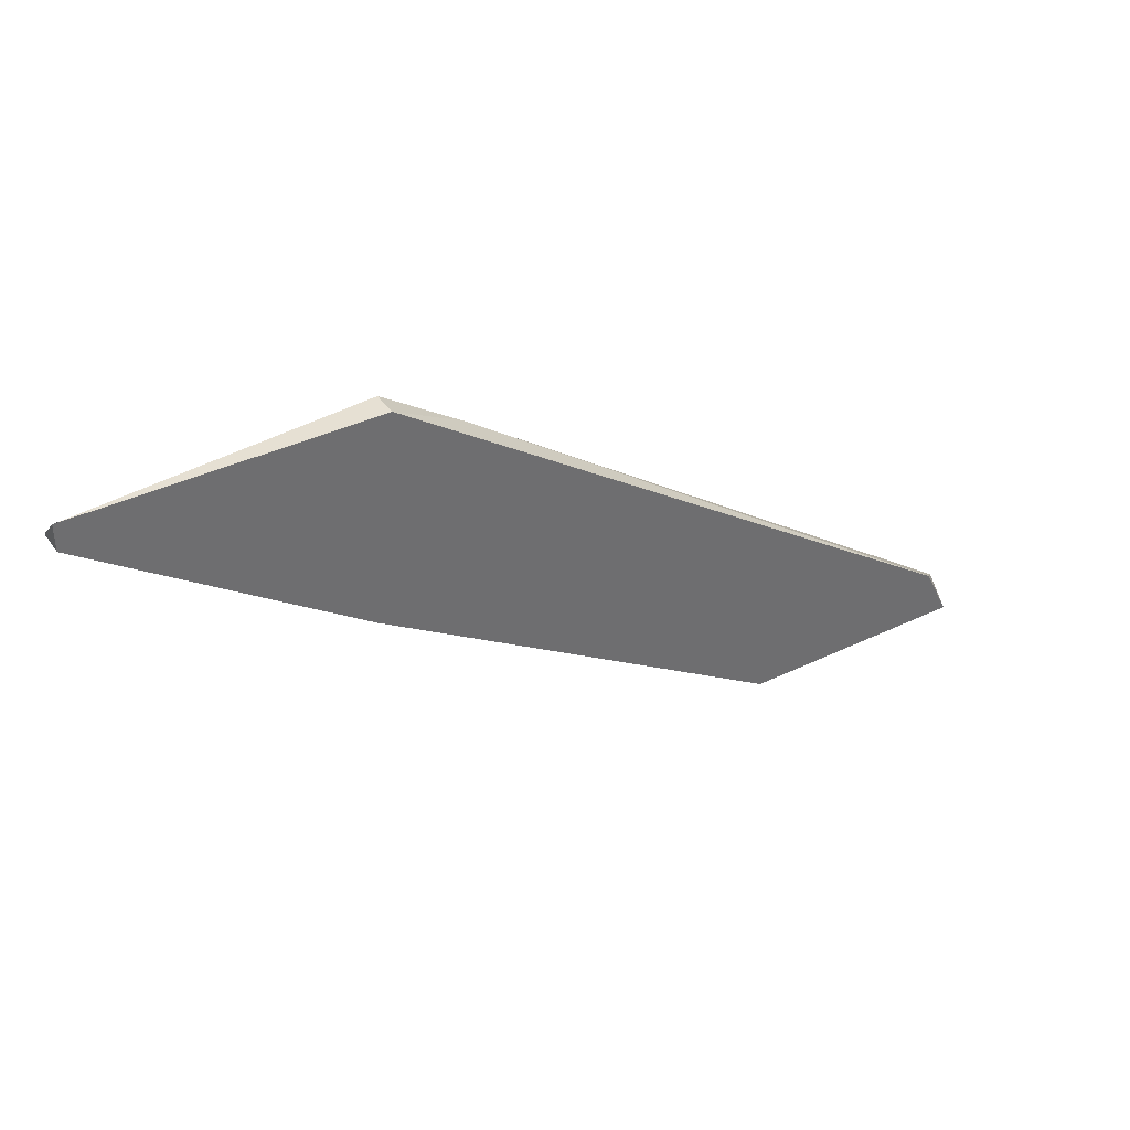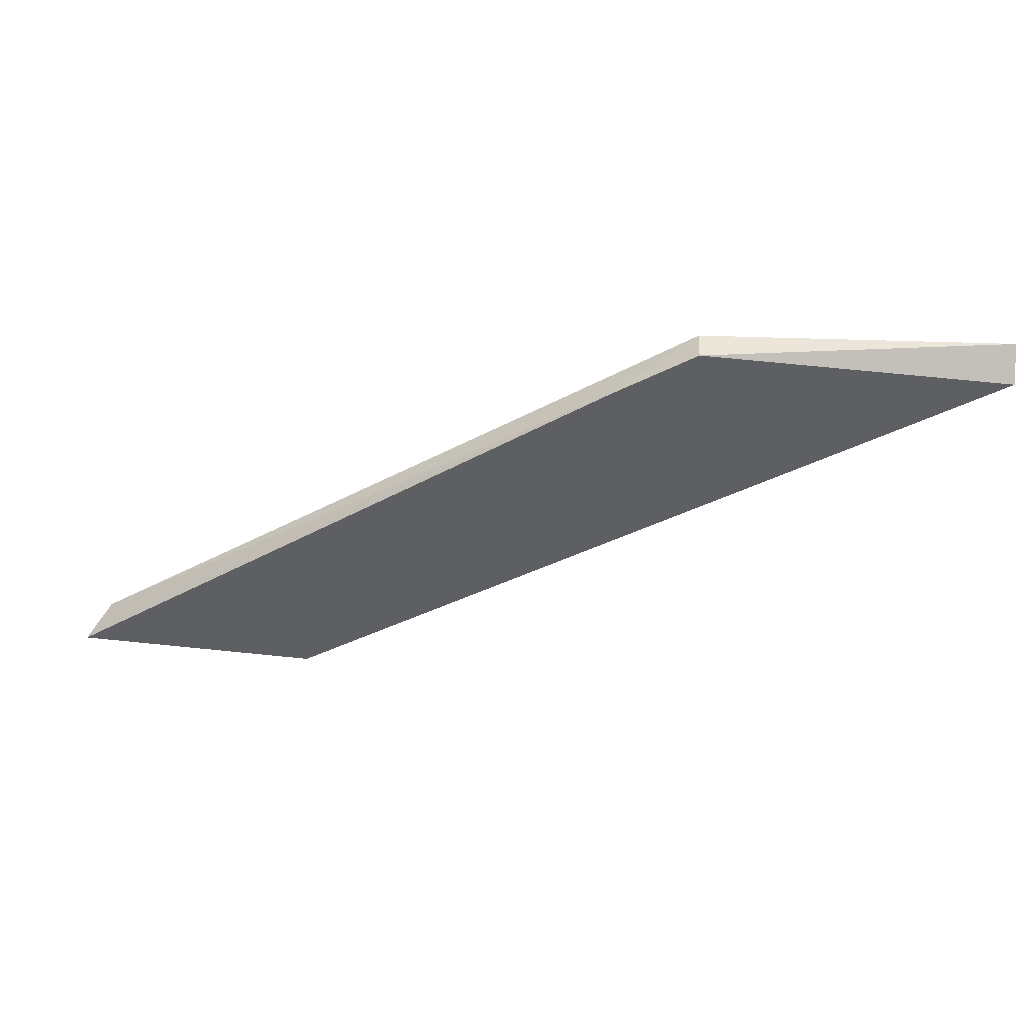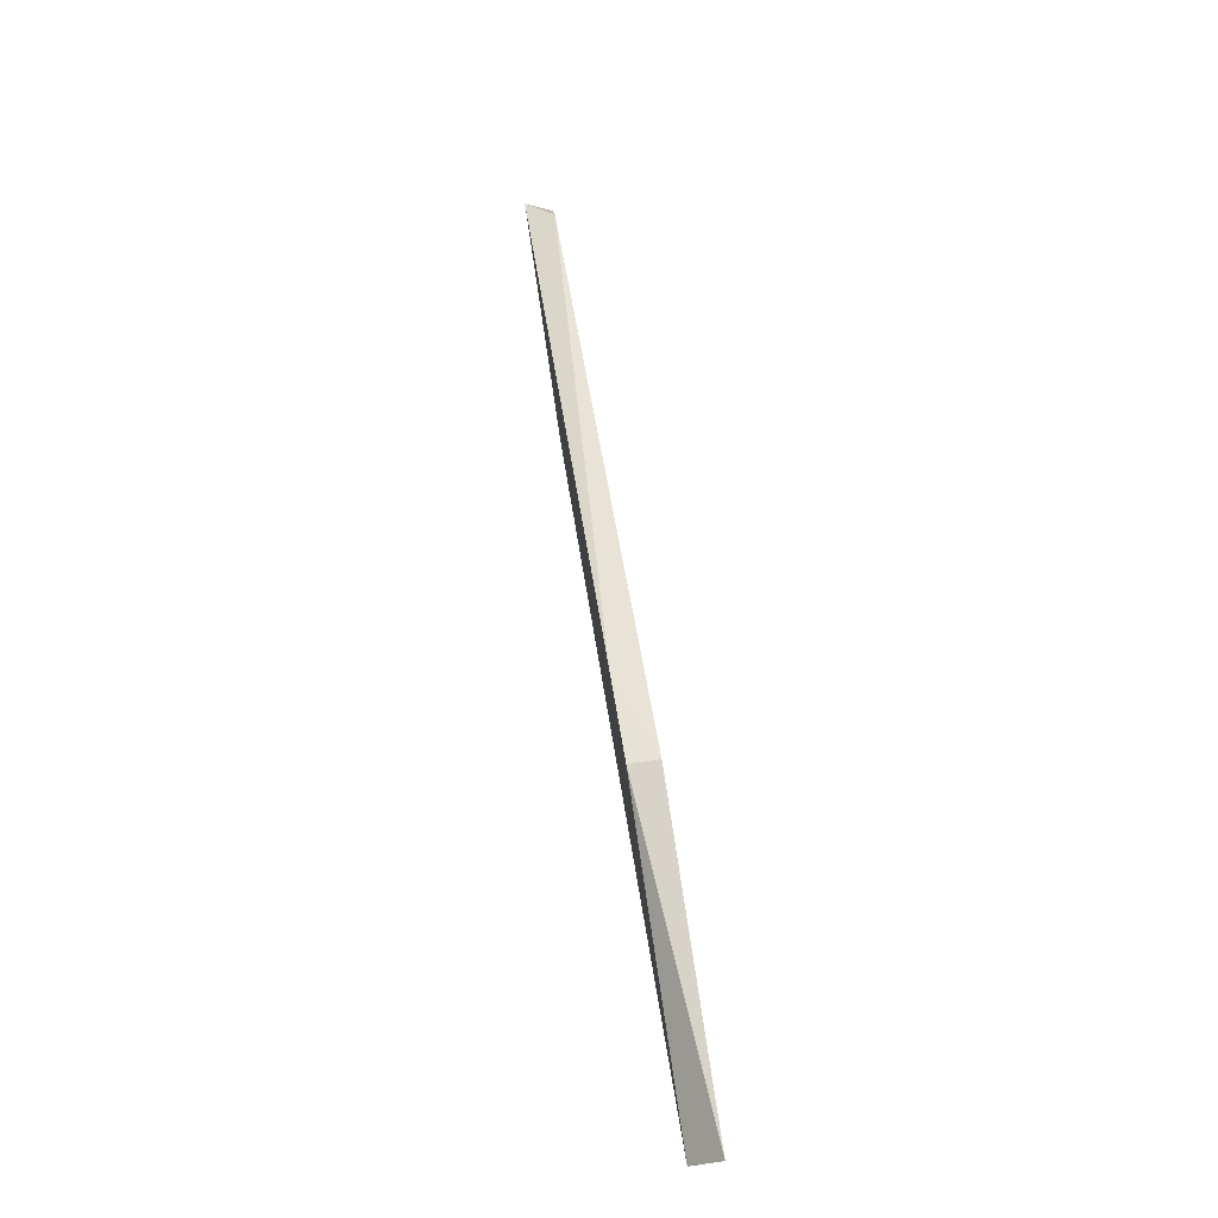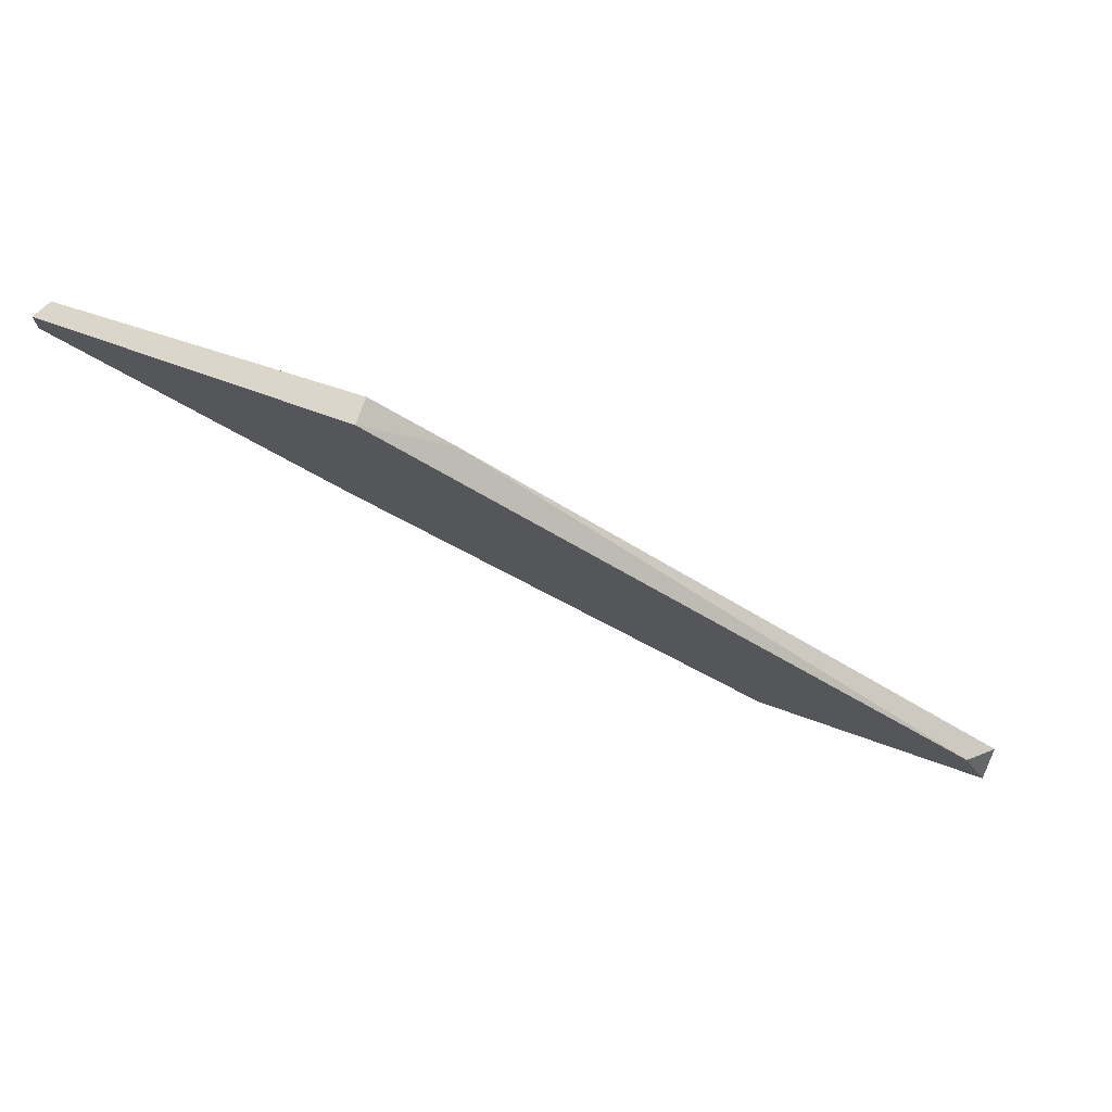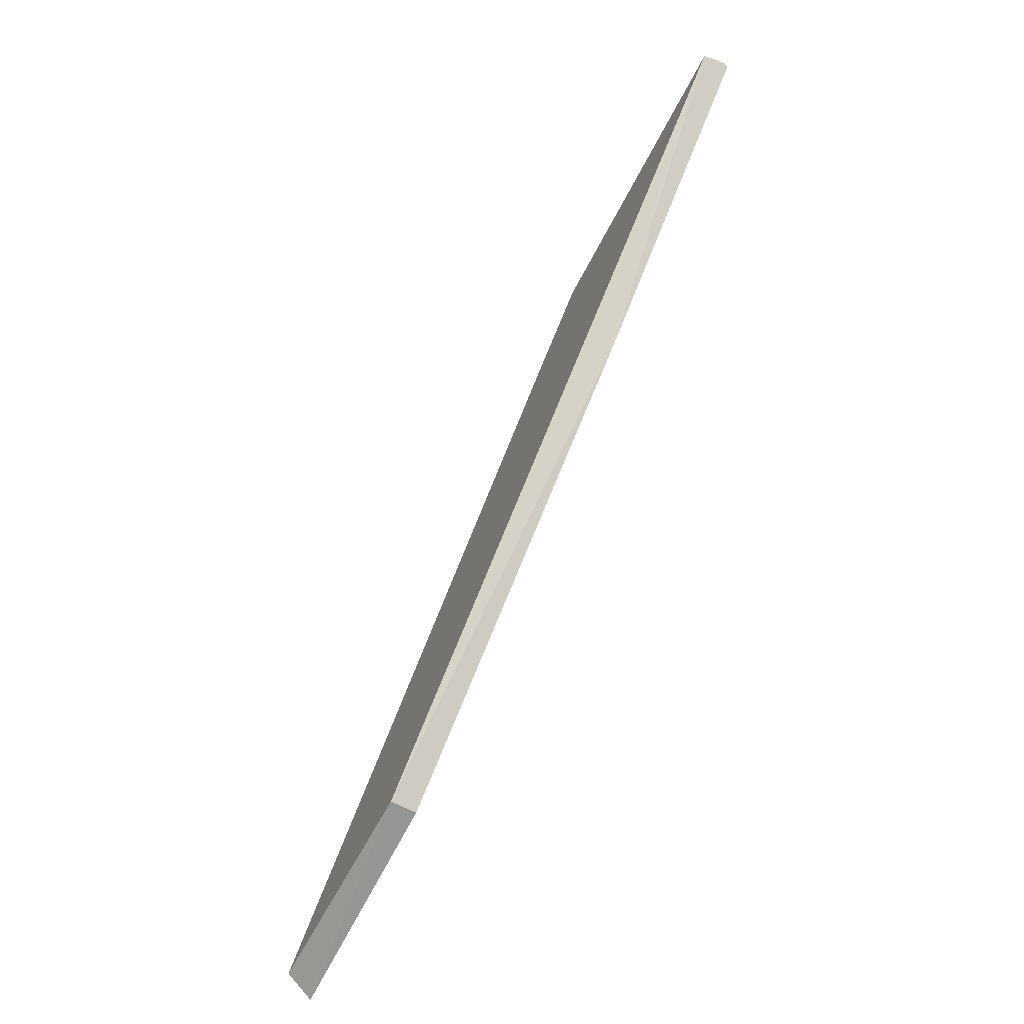
<metadata>
{"format":"obj","ext":"obj","renderer":"f3d","projection":"perspective","resolution":1024,"background":"white","views":[{"elev":38.3,"azim":-31.3,"up":"+Z"},{"elev":48.5,"azim":-177.8,"up":"+Z"},{"elev":77.0,"azim":-98.6,"up":"+Z"},{"elev":74.0,"azim":19.4,"up":"+Z"},{"elev":-67.3,"azim":-116.9,"up":"+Z"}]}
</metadata>
<code>
v -0.02366 -0.01731 0.01926
v -0.007164 -0.01813 0.007715
v -0.02614 -0.01813 0.02091
v -0.02614 -0.01731 0.02091
v -0.01377 -0.01813 0.006063
v -0.01377 -0.01731 0.006063
v -0.03521 -0.01813 0.02091
v -0.03521 -0.01813 0.02008
v -0.03521 -0.01731 0.02008
v -0.006339 -0.01813 0.006063
v -0.006339 -0.01731 0.00689
v -0.02696 -0.01813 0.01431
f 3 4 7
f 8 5 2
f 1 6 9
f 2 1 3
f 8 2 3
f 6 1 11
f 1 2 11
f 11 2 10
f 5 6 10
f 2 5 10
f 6 11 10
f 1 9 4
f 3 1 4
f 6 5 12
f 5 8 12
f 9 6 12
f 8 9 12
f 9 8 7
f 8 3 7
f 4 9 7

</code>
